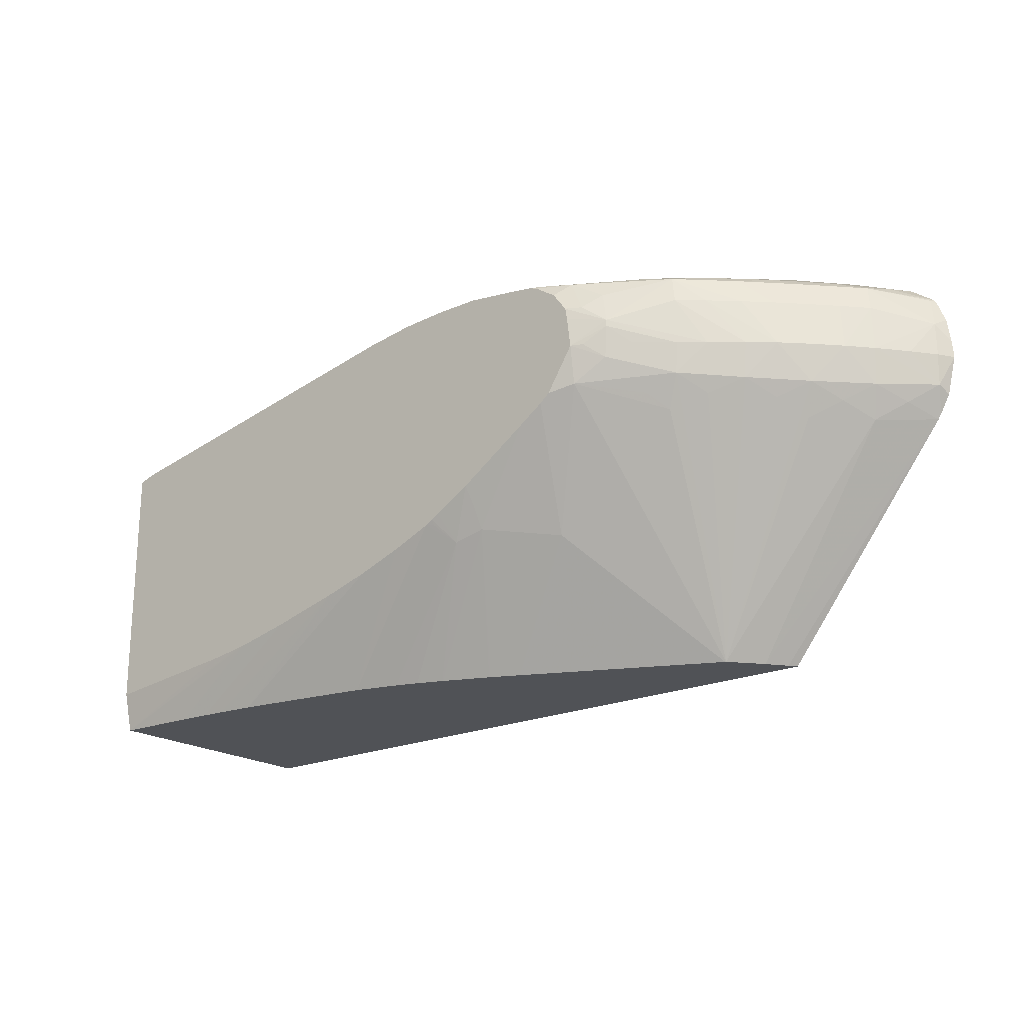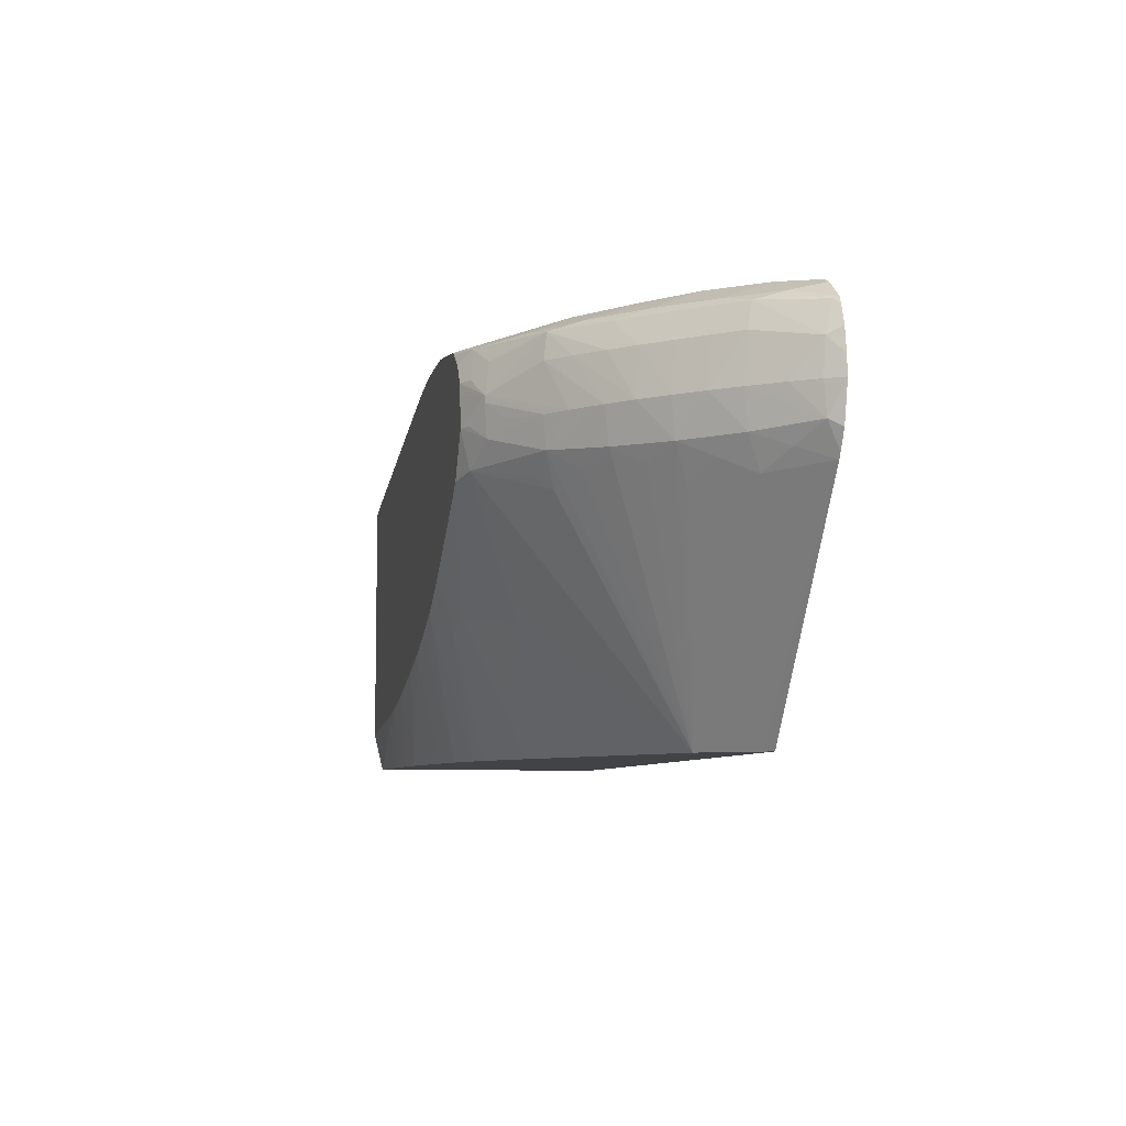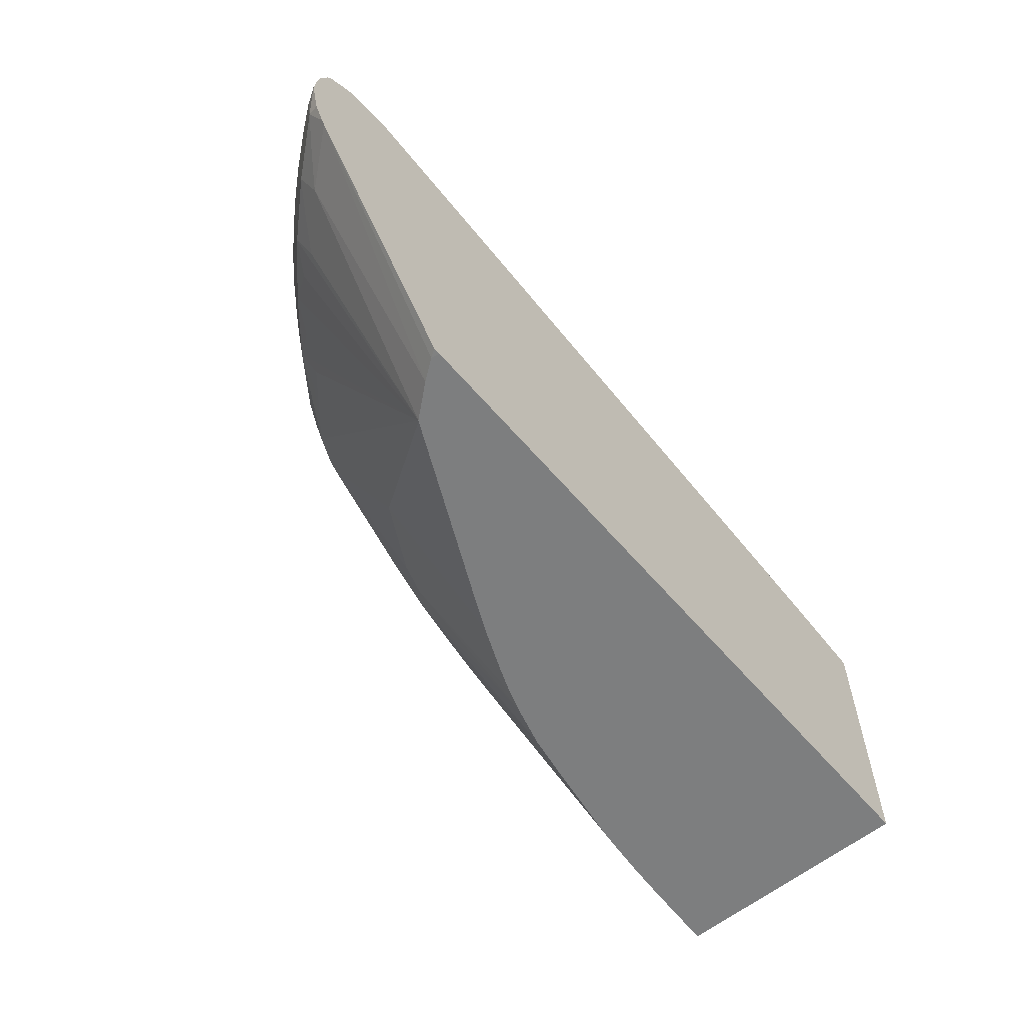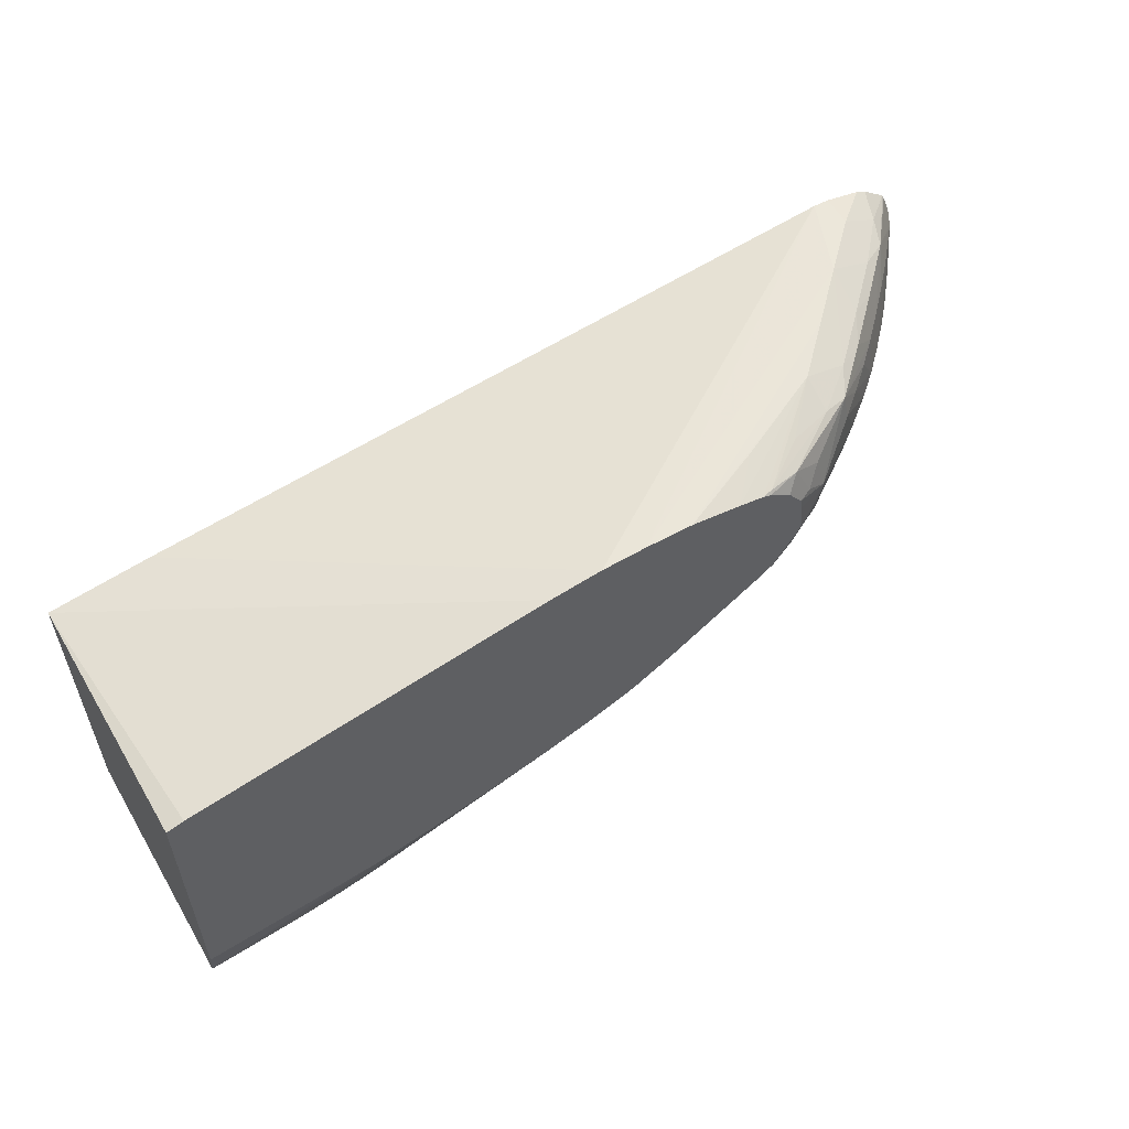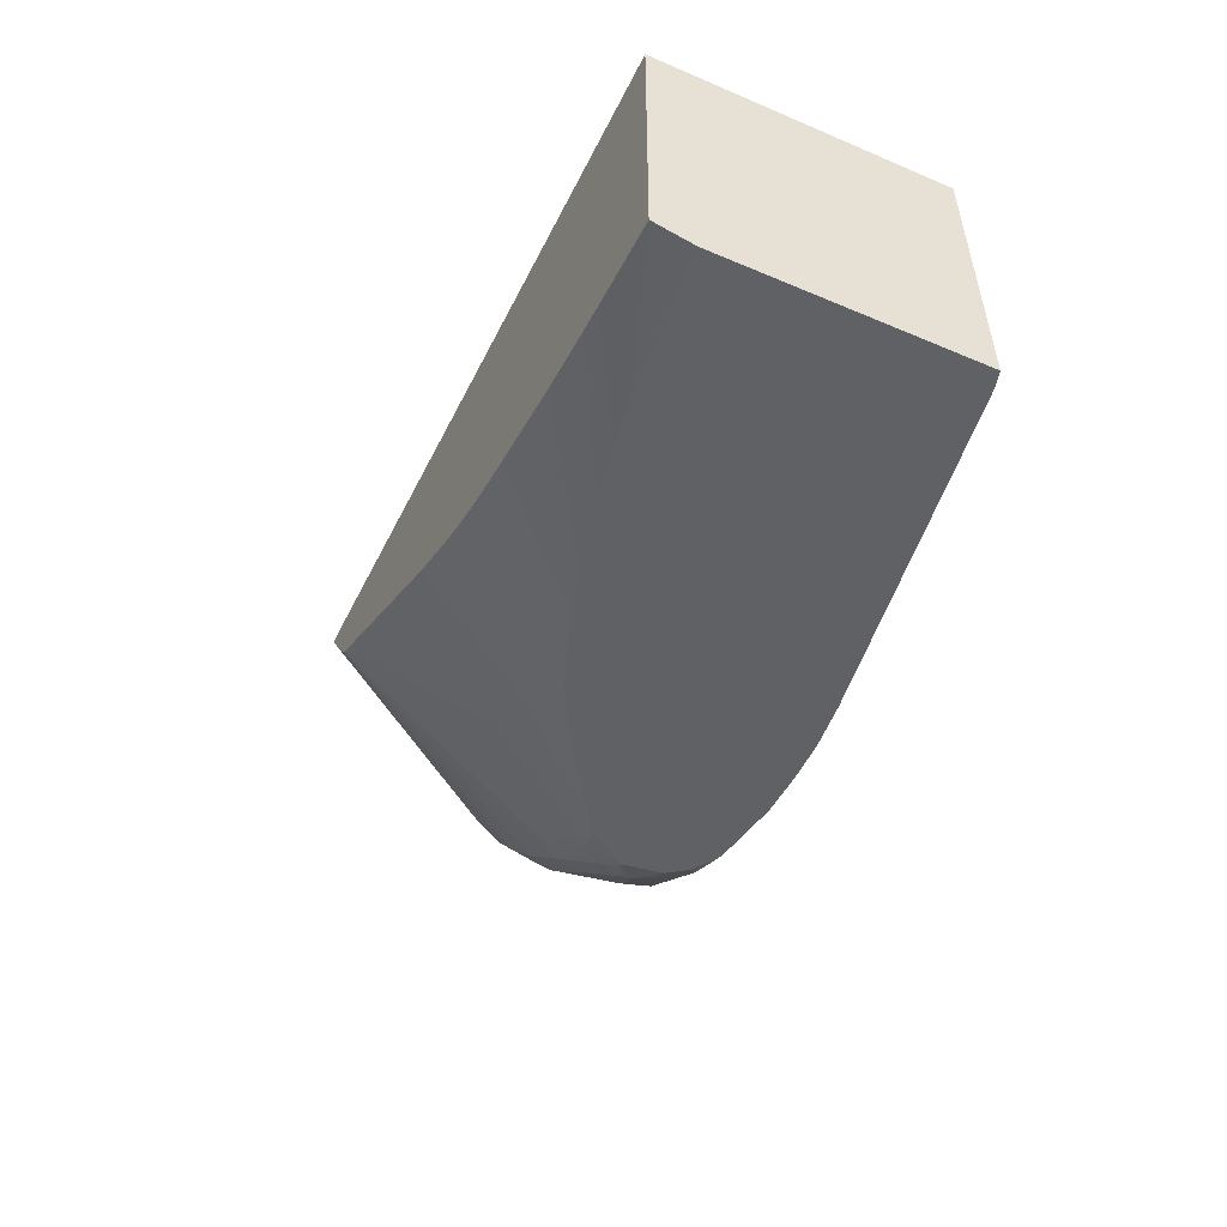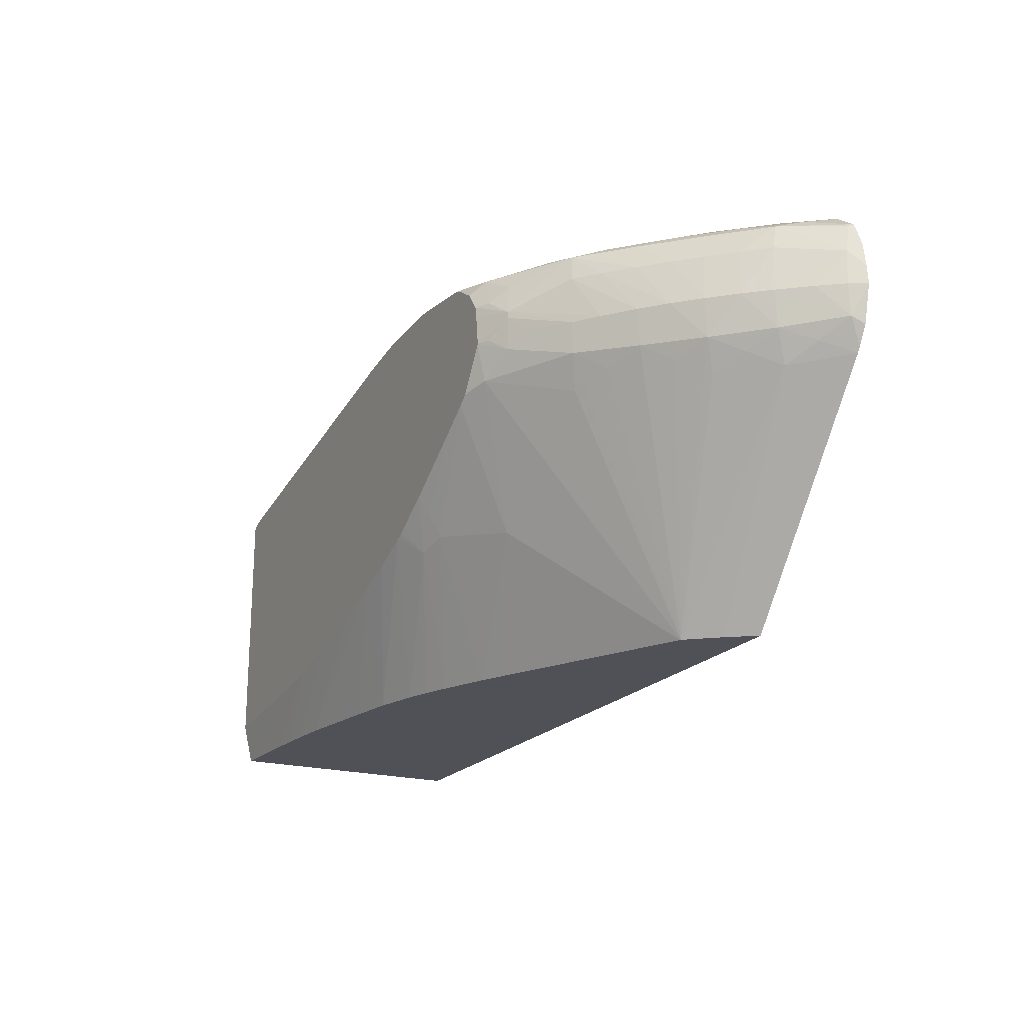
<metadata>
{"format":"obj","ext":"obj","renderer":"f3d","projection":"perspective","resolution":1024,"background":"white","views":[{"elev":-20.6,"azim":39.2,"up":"+Z"},{"elev":-7.1,"azim":78.3,"up":"+Z"},{"elev":-59.3,"azim":130.0,"up":"+Z"},{"elev":55.6,"azim":-30.5,"up":"+Z"},{"elev":-47.6,"azim":-115.4,"up":"+Y"},{"elev":-20.4,"azim":62.9,"up":"+Z"}]}
</metadata>
<code>
v -0.004542 -0.05122 0.07173
v -0.004542 -0.05142 0.0726
v -0.004542 -0.04578 0.07173
v -0.003722 -0.05117 0.07173
v -0.0003771 -0.05142 0.07309
v -0.0006267 -0.05142 0.07304
v -0.001374 -0.05142 0.07294
v -0.004542 -0.05142 0.07825
v -0.004542 -0.04578 0.0781
v 0.01108 -0.04578 0.07173
v -0.002671 -0.05111 0.07173
v 0.0008592 -0.05142 0.07336
v -0.001983 -0.05107 0.07173
v -0.004171 -0.05142 0.07836
v -0.002321 -0.04578 0.07838
v 0.003542 -0.05142 0.07971
v 0.004651 -0.05142 0.07985
v 0.01124 -0.04578 0.07173
v 0.01112 -0.04596 0.07173
v 0.002438 -0.05142 0.07376
v -0.001472 -0.05102 0.07173
v 0.01332 -0.04578 0.08001
v 0.005626 -0.05142 0.07989
v 0.01504 -0.04578 0.07656
v 0.0108 -0.0464 0.07173
v 0.003458 -0.05142 0.07406
v -0.0006267 -0.05093 0.07173
v 0.01264 -0.04748 0.08002
v 0.01366 -0.04578 0.08001
v 0.006661 -0.05142 0.07989
v 0.01511 -0.04578 0.07666
v 0.01527 -0.04606 0.07721
v 0.01471 -0.04648 0.07682
v 0.01412 -0.04689 0.07643
v 0.01024 -0.04708 0.07173
v 0.00446 -0.05142 0.07441
v 0.0003619 -0.05078 0.07173
v 0.0003934 -0.05077 0.07173
v 0.001415 -0.05061 0.07173
v 0.002436 -0.05044 0.07173
v 0.01162 -0.0485 0.07998
v 0.01156 -0.04946 0.07963
v 0.01259 -0.04844 0.07966
v 0.0136 -0.04742 0.07964
v 0.01366 -0.04646 0.07998
v 0.01444 -0.04578 0.07986
v 0.007758 -0.05142 0.07974
v 0.008558 -0.05054 0.07989
v 0.0106 -0.04952 0.07991
v 0.01534 -0.04578 0.07707
v 0.01554 -0.04578 0.07789
v 0.01532 -0.04613 0.07789
v 0.01494 -0.04665 0.07789
v 0.01443 -0.04727 0.07789
v 0.01434 -0.04717 0.07711
v 0.01374 -0.04756 0.07676
v 0.0131 -0.04794 0.07641
v 0.01022 -0.04709 0.07173
v 0.01337 -0.04821 0.07709
v 0.01272 -0.04857 0.07677
v 0.01234 -0.04918 0.07713
v 0.01162 -0.04953 0.07684
v 0.01122 -0.05011 0.07723
v 0.01088 -0.04989 0.07655
v 0.009348 -0.05122 0.07712
v 0.00535 -0.05142 0.07477
v 0.003387 -0.05018 0.07173
v 0.0106 -0.05026 0.07959
v 0.01117 -0.05009 0.07947
v 0.01221 -0.04908 0.07949
v 0.01322 -0.04806 0.07948
v 0.01423 -0.04703 0.07947
v 0.01444 -0.04646 0.07962
v 0.01466 -0.04578 0.07975
v 0.008305 -0.05142 0.07965
v 0.008558 -0.05135 0.07964
v 0.0096 -0.05059 0.07971
v 0.0155 -0.04578 0.07829
v 0.01529 -0.04608 0.07865
v 0.01434 -0.04717 0.07891
v 0.01398 -0.04778 0.07789
v 0.008057 -0.05004 0.07431
v 0.006107 -0.04907 0.07173
v 0.01348 -0.04832 0.07789
v 0.01296 -0.04883 0.07789
v 0.01245 -0.04928 0.07789
v 0.01131 -0.05017 0.07789
v 0.01003 -0.05101 0.07762
v 0.01056 -0.0503 0.07688
v 0.01181 -0.04979 0.07789
v 0.009405 -0.05142 0.07792
v 0.008806 -0.05142 0.07698
v 0.003405 -0.05017 0.07173
v 0.005895 -0.05102 0.07436
v 0.005531 -0.05135 0.07475
v 0.005527 -0.05142 0.07486
v 0.009272 -0.05117 0.07952
v 0.01127 -0.05016 0.07891
v 0.01178 -0.04972 0.07891
v 0.01235 -0.04921 0.07891
v 0.01286 -0.04872 0.07891
v 0.009954 -0.05096 0.07913
v 0.01011 -0.05107 0.07845
v 0.01337 -0.04821 0.07891
v 0.01489 -0.04644 0.07895
v 0.01515 -0.04589 0.07933
v 0.01519 -0.04578 0.07937
v 0.01388 -0.04768 0.07891
v 0.008491 -0.05142 0.07958
v 0.01542 -0.04578 0.07881
v 0.008582 -0.05142 0.07681
v 0.006518 -0.0509 0.07456
v 0.005498 -0.04935 0.07173
v 0.01011 -0.05107 0.07831
v 0.01051 -0.05073 0.07793
v 0.009645 -0.05129 0.07793
v 0.009325 -0.05142 0.07858
v 0.003898 -0.05001 0.07173
v 0.006518 -0.0512 0.07507
v 0.00649 -0.05142 0.07543
v 0.005696 -0.05142 0.07496
v 0.00446 -0.04979 0.07173
v 0.004478 -0.04978 0.07173
v 0.008967 -0.05142 0.07927
v 0.0096 -0.05126 0.07884
v 0.009279 -0.05142 0.07884
v 0.01526 -0.04578 0.07922
v 0.008031 -0.05142 0.07644
v 0.005466 -0.04937 0.07173
f 1 2 8
f 1 8 9
f 1 9 3
f 1 3 10
f 1 10 19
f 1 19 25
f 1 25 35
f 1 35 58
f 1 58 83
f 1 83 113
f 1 113 129
f 1 129 123
f 1 123 122
f 1 122 118
f 1 118 93
f 1 93 67
f 1 67 40
f 1 40 39
f 1 39 38
f 1 38 37
f 1 37 27
f 1 27 21
f 1 21 13
f 1 13 11
f 1 11 4
f 1 4 5
f 1 5 6
f 1 6 7
f 1 7 2
f 2 7 6
f 2 6 5
f 2 5 12
f 2 12 20
f 2 20 26
f 2 26 36
f 2 36 66
f 2 66 96
f 2 96 121
f 2 121 120
f 2 120 128
f 2 128 111
f 2 111 92
f 2 92 91
f 2 91 117
f 2 117 126
f 2 126 124
f 2 124 109
f 2 109 75
f 2 75 47
f 2 47 30
f 2 30 23
f 2 23 17
f 2 17 16
f 2 16 14
f 2 14 8
f 3 9 15
f 3 15 22
f 3 22 29
f 3 29 46
f 3 46 74
f 3 74 107
f 3 107 127
f 3 127 110
f 3 110 78
f 3 78 51
f 3 51 50
f 3 50 31
f 3 31 24
f 3 24 18
f 3 18 10
f 4 11 5
f 5 11 13
f 5 13 12
f 8 14 9
f 9 14 16
f 9 16 17
f 9 17 15
f 10 18 19
f 12 13 21
f 12 21 20
f 15 17 22
f 17 23 22
f 18 24 19
f 19 24 25
f 20 21 27
f 20 27 26
f 22 23 28
f 22 28 29
f 23 30 28
f 24 31 32
f 24 32 33
f 24 33 34
f 24 34 25
f 25 34 35
f 26 27 37
f 26 37 38
f 26 38 39
f 26 39 40
f 26 40 36
f 28 30 41
f 28 41 42
f 28 42 43
f 28 43 44
f 28 44 45
f 28 45 29
f 29 45 46
f 30 47 48
f 30 48 49
f 30 49 41
f 31 50 32
f 32 50 51
f 32 51 52
f 32 52 53
f 32 53 54
f 32 54 55
f 32 55 33
f 33 55 34
f 34 55 56
f 34 56 57
f 34 57 35
f 35 57 59
f 35 59 60
f 35 60 61
f 35 61 62
f 35 62 63
f 35 63 64
f 35 64 65
f 35 65 58
f 36 40 66
f 40 67 66
f 41 49 42
f 42 49 68
f 42 68 69
f 42 69 70
f 42 70 43
f 43 70 71
f 43 71 44
f 44 72 73
f 44 73 45
f 44 71 72
f 45 73 46
f 46 73 74
f 47 75 49
f 47 49 48
f 49 75 76
f 49 76 77
f 49 77 68
f 51 78 79
f 51 79 52
f 52 79 53
f 53 79 54
f 54 80 81
f 54 81 55
f 54 79 80
f 55 81 59
f 55 59 56
f 56 59 57
f 58 65 82
f 58 82 83
f 59 84 85
f 59 85 61
f 59 61 60
f 59 81 84
f 61 85 86
f 61 86 63
f 61 63 62
f 63 87 88
f 63 88 65
f 63 65 89
f 63 89 64
f 63 86 90
f 63 90 87
f 64 89 65
f 65 91 92
f 65 92 82
f 65 88 91
f 66 67 93
f 66 93 94
f 66 94 95
f 66 95 96
f 68 77 76
f 68 76 97
f 68 97 69
f 69 98 99
f 69 99 100
f 69 100 101
f 69 101 70
f 69 97 102
f 69 102 103
f 69 103 98
f 70 101 71
f 71 101 104
f 71 104 72
f 72 80 105
f 72 105 106
f 72 106 107
f 72 107 73
f 72 104 108
f 72 108 80
f 73 107 74
f 75 109 76
f 76 109 97
f 78 110 79
f 79 110 106
f 79 106 105
f 79 105 80
f 80 108 81
f 81 108 84
f 82 92 111
f 82 111 112
f 82 112 113
f 82 113 83
f 84 104 101
f 84 101 85
f 84 108 104
f 85 101 100
f 85 100 99
f 85 99 86
f 86 99 98
f 86 98 90
f 87 90 103
f 87 103 114
f 87 114 115
f 87 115 88
f 88 115 114
f 88 114 116
f 88 116 91
f 90 98 103
f 91 116 114
f 91 114 103
f 91 103 117
f 93 118 94
f 94 112 119
f 94 119 120
f 94 120 121
f 94 121 96
f 94 96 95
f 94 118 122
f 94 122 123
f 94 123 112
f 97 109 124
f 97 124 125
f 97 125 102
f 102 125 103
f 103 125 126
f 103 126 117
f 106 110 127
f 106 127 107
f 111 128 112
f 112 128 119
f 112 123 129
f 112 129 113
f 119 128 120
f 124 126 125

</code>
